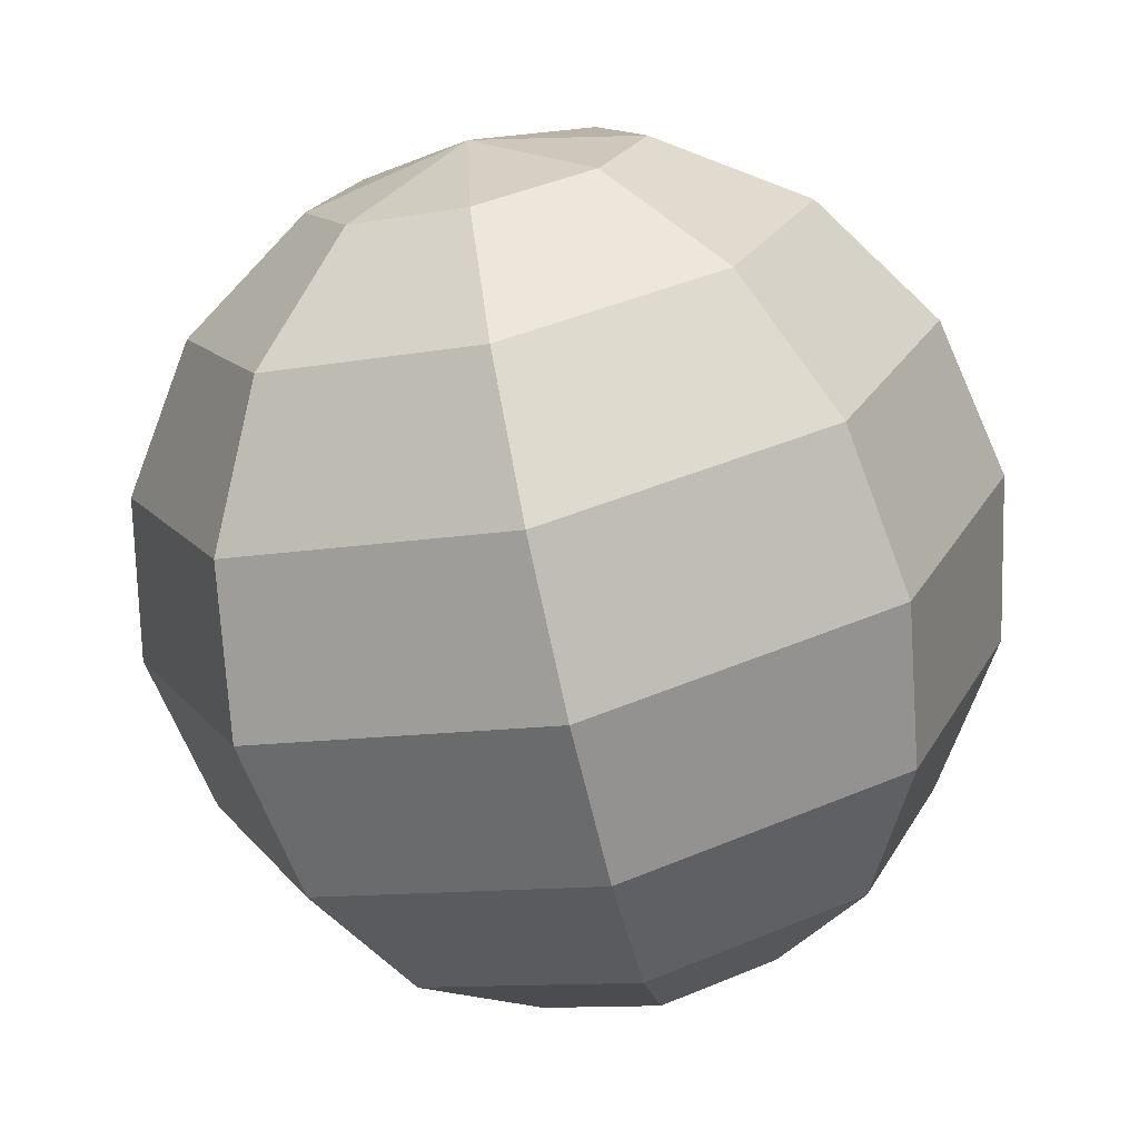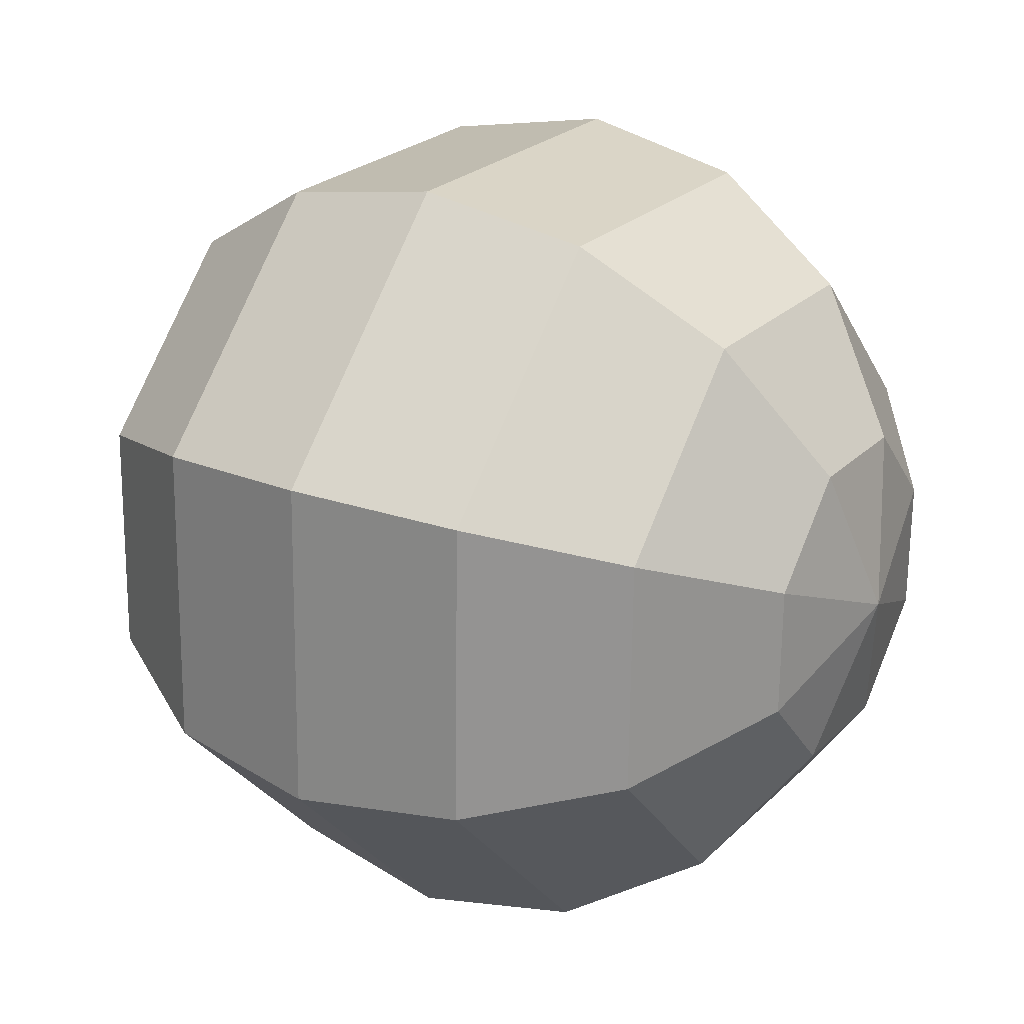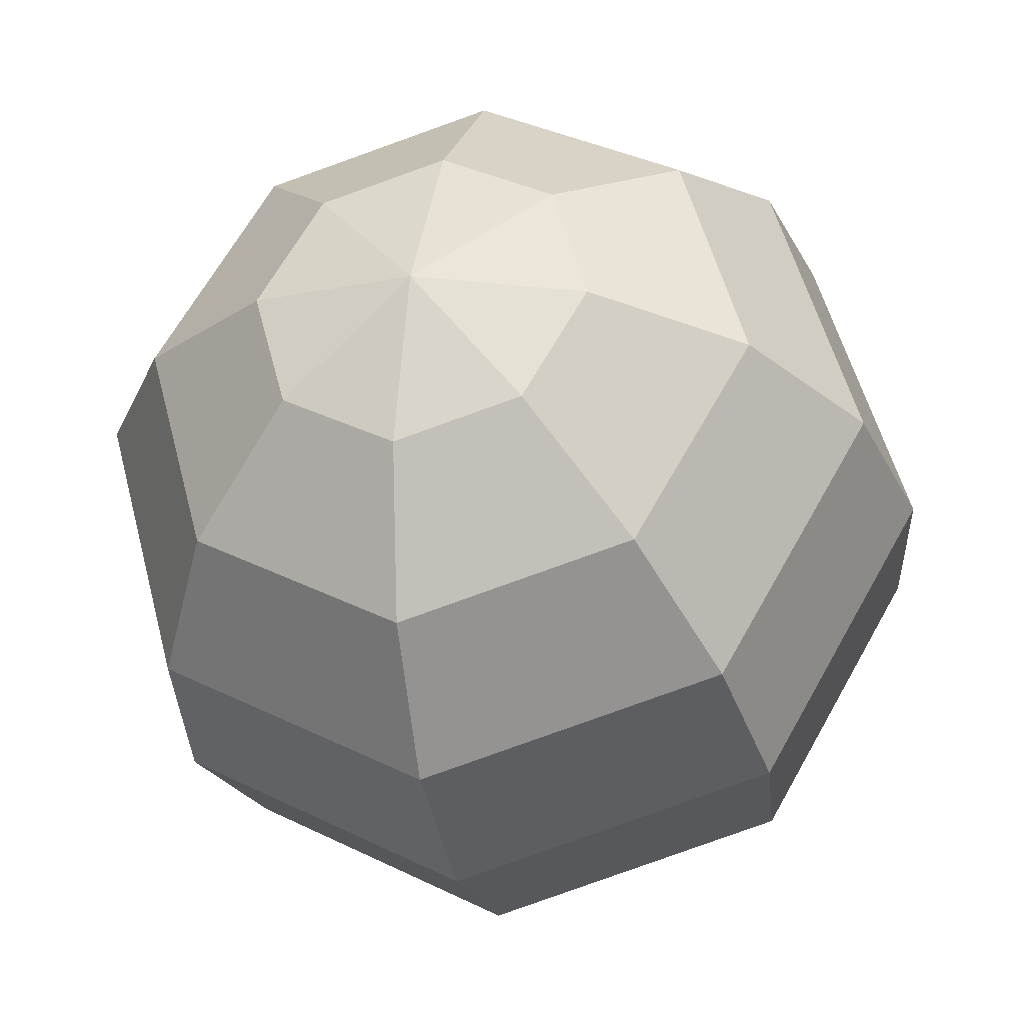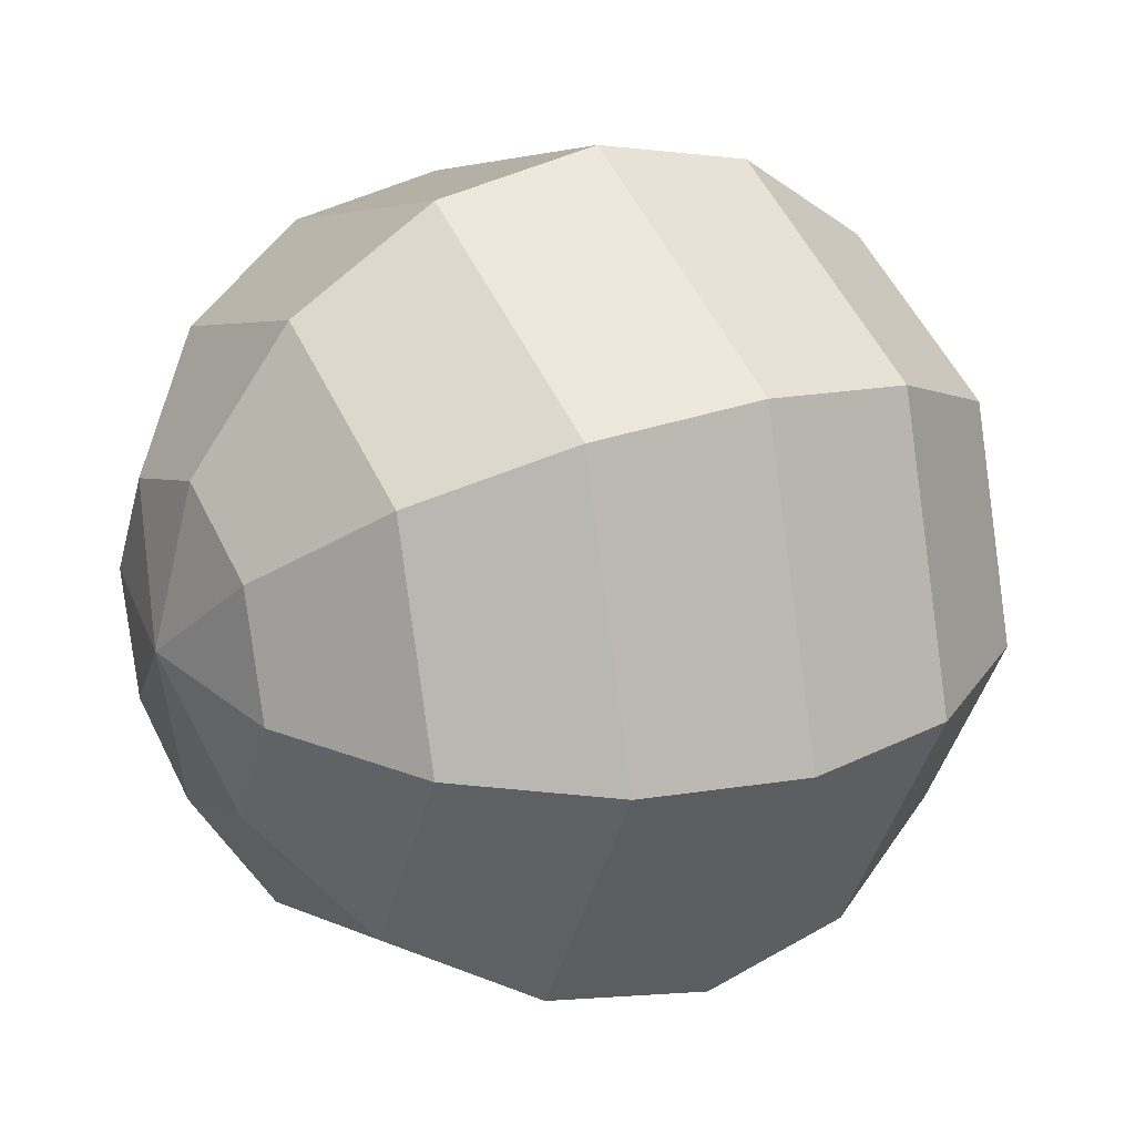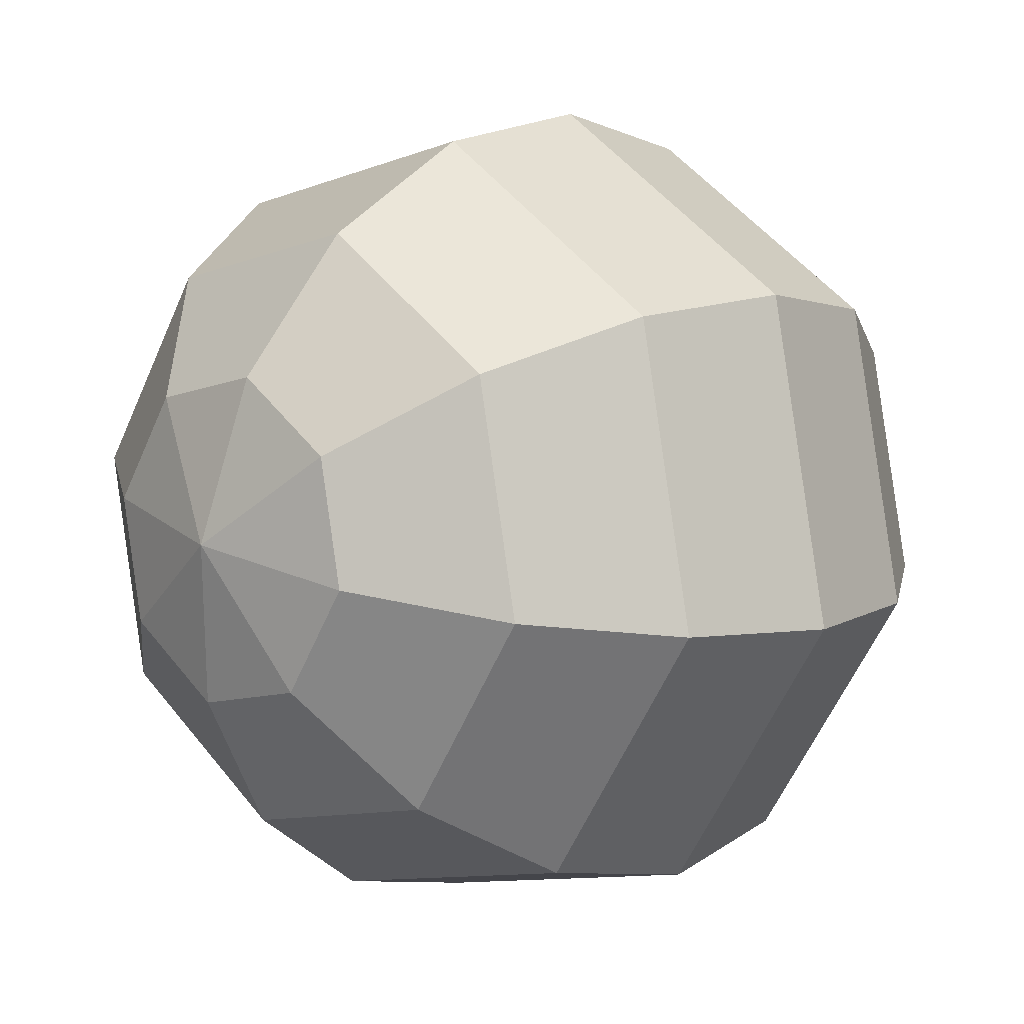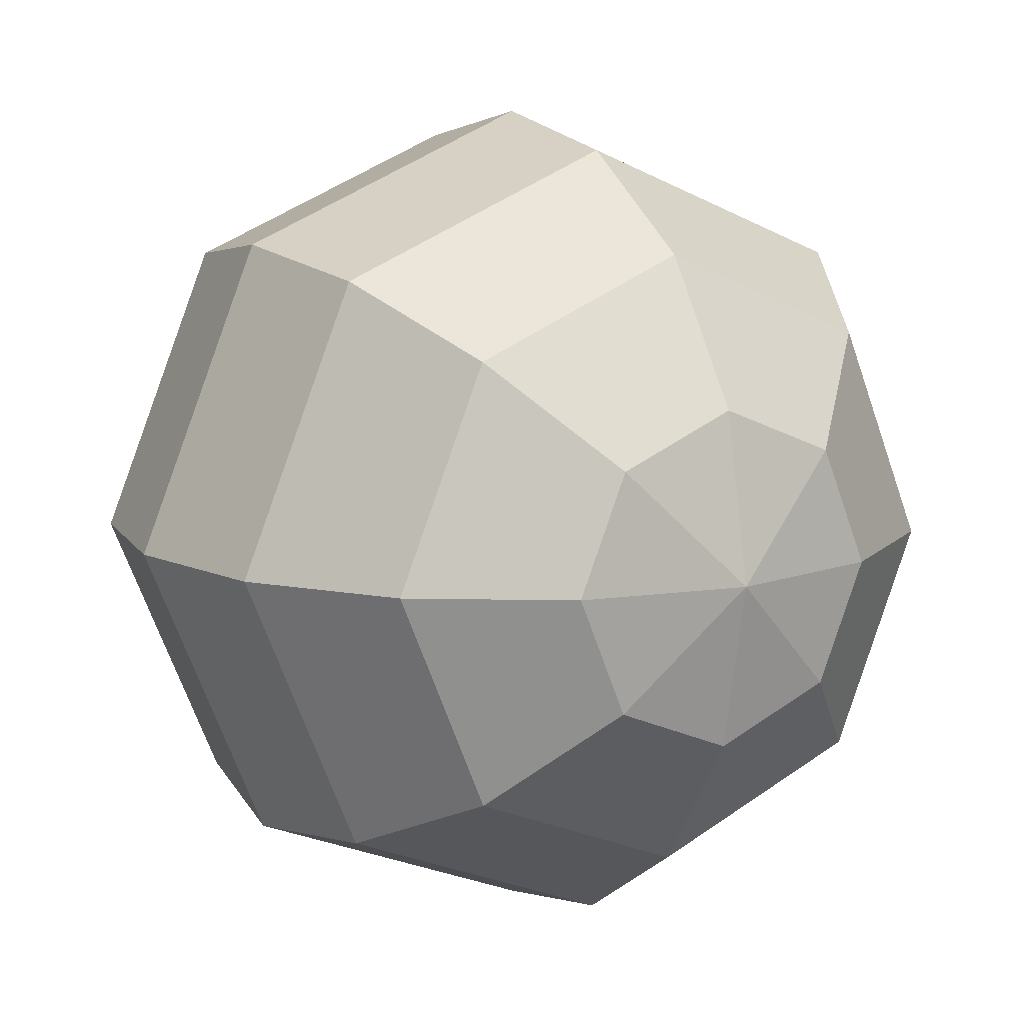
<metadata>
{"format":"obj","ext":"obj","renderer":"f3d","projection":"perspective","resolution":1024,"background":"white","views":[{"elev":-72.4,"azim":132.6,"up":"+Y"},{"elev":-47.4,"azim":11.0,"up":"+Z"},{"elev":-1.4,"azim":-75.1,"up":"+Z"},{"elev":-63.1,"azim":176.4,"up":"+Z"},{"elev":-37.9,"azim":143.3,"up":"+Z"},{"elev":11.1,"azim":-91.2,"up":"+Y"}]}
</metadata>
<code>
o portalTrigger_Sphere.001
v -10.89 0.1201 123.6
v -10.53 0.1201 118.3
v -8.205 0.1201 113.7
v -4.262 0.1201 110.2
v 0.6962 0.1201 108.6
v 5.915 0.1201 108.9
v 10.6 0.1201 111.2
v -10.14 3.748 124.9
v -9.151 6.824 120.8
v -6.4 8.879 116.8
v -2.309 9.6 113.6
v 2.501 8.879 111.7
v 7.296 6.824 111.3
v 11.35 3.748 112.5
v -8.337 5.251 128
v -5.816 9.6 126.6
v -2.043 12.51 124.4
v 2.408 13.53 121.9
v 6.858 12.51 119.3
v 10.63 9.6 117.1
v 13.15 5.251 115.7
v -9.222 0.1201 128.5
v -6.532 3.748 131.2
v -2.481 6.824 132.4
v 2.315 8.879 132
v 7.124 9.6 130.1
v 11.22 8.879 126.9
v 13.97 6.824 122.9
v 14.96 3.748 118.8
v 14.04 0.1201 115.2
v -5.784 0.1201 132.5
v -1.099 0.1201 134.8
v 4.12 0.1201 135.1
v 9.078 0.1201 133.5
v 13.02 0.1201 130
v 15.35 0.1201 125.4
v 15.7 0.1201 120.1
v -6.532 -3.508 131.2
v -2.481 -6.583 132.4
v 2.315 -8.638 132
v 7.124 -9.36 130.1
v 11.22 -8.638 126.9
v 13.97 -6.583 122.9
v 14.96 -3.508 118.8
v -8.337 -5.01 128
v -5.816 -9.36 126.6
v -2.043 -12.27 124.4
v 2.408 -13.29 121.9
v 6.858 -12.27 119.3
v 10.63 -9.36 117.1
v 13.15 -5.01 115.7
v -10.14 -3.508 124.9
v -9.151 -6.583 120.8
v -6.4 -8.638 116.8
v -2.309 -9.36 113.6
v 2.501 -8.638 111.7
v 7.296 -6.583 111.3
v 11.35 -3.508 112.5
f 6 5 12 13
f 4 3 10 11
f 2 1 8 9
f 7 6 13 14
f 5 4 11 12
f 3 2 9 10
f 9 8 15 16
f 14 13 20 21
f 12 11 18 19
f 10 9 16 17
f 13 12 19 20
f 11 10 17 18
f 21 20 28 29
f 19 18 26 27
f 17 16 24 25
f 20 19 27 28
f 18 17 25 26
f 16 15 23 24
f 28 27 35 36
f 26 25 33 34
f 24 23 31 32
f 29 28 36 37
f 27 26 34 35
f 25 24 32 33
f 36 35 42 43
f 34 33 40 41
f 32 31 38 39
f 37 36 43 44
f 35 34 41 42
f 33 32 39 40
f 44 43 50 51
f 42 41 48 49
f 40 39 46 47
f 43 42 49 50
f 41 40 47 48
f 39 38 45 46
f 49 48 55 56
f 47 46 53 54
f 50 49 56 57
f 48 47 54 55
f 46 45 52 53
f 51 50 57 58
f 30 7 14
f 1 22 8
f 8 22 15
f 30 14 21
f 15 22 23
f 30 21 29
f 23 22 31
f 30 29 37
f 31 22 38
f 30 37 44
f 38 22 45
f 30 44 51
f 45 22 52
f 30 51 58
f 30 58 7
f 57 56 5 6
f 55 54 3 4
f 53 52 1 2
f 58 57 6 7
f 56 55 4 5
f 54 53 2 3
f 52 22 1

</code>
